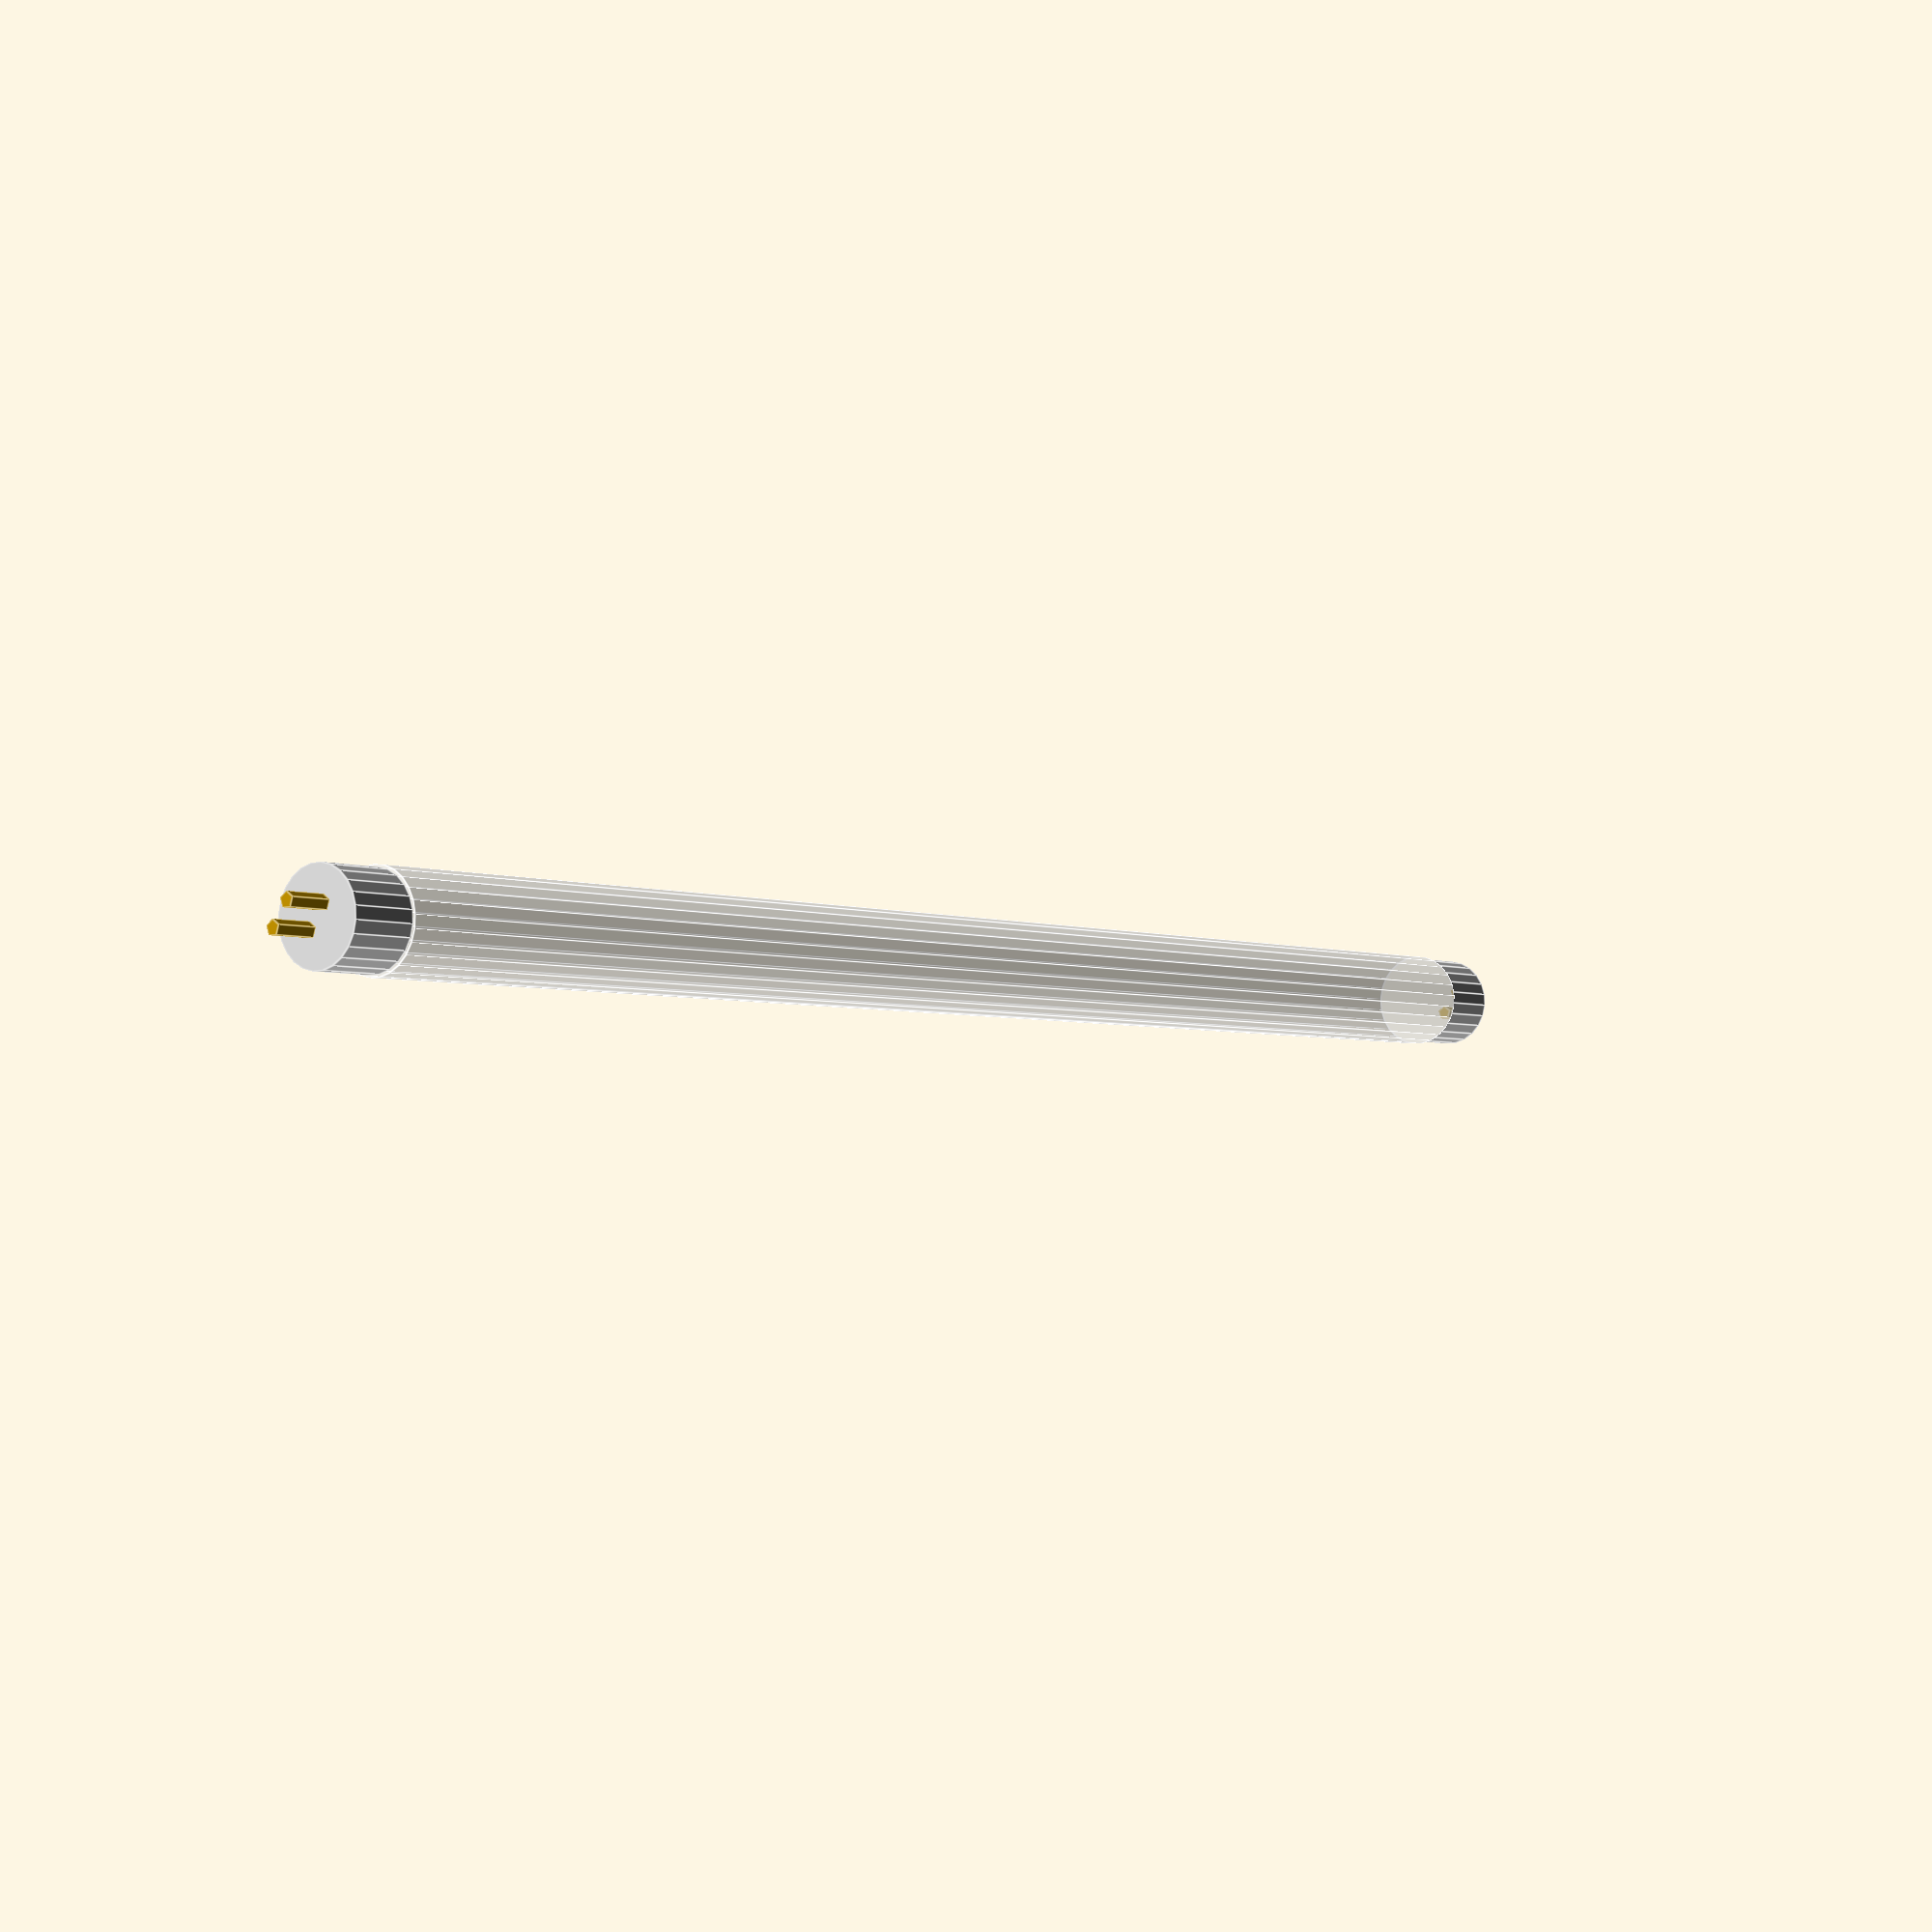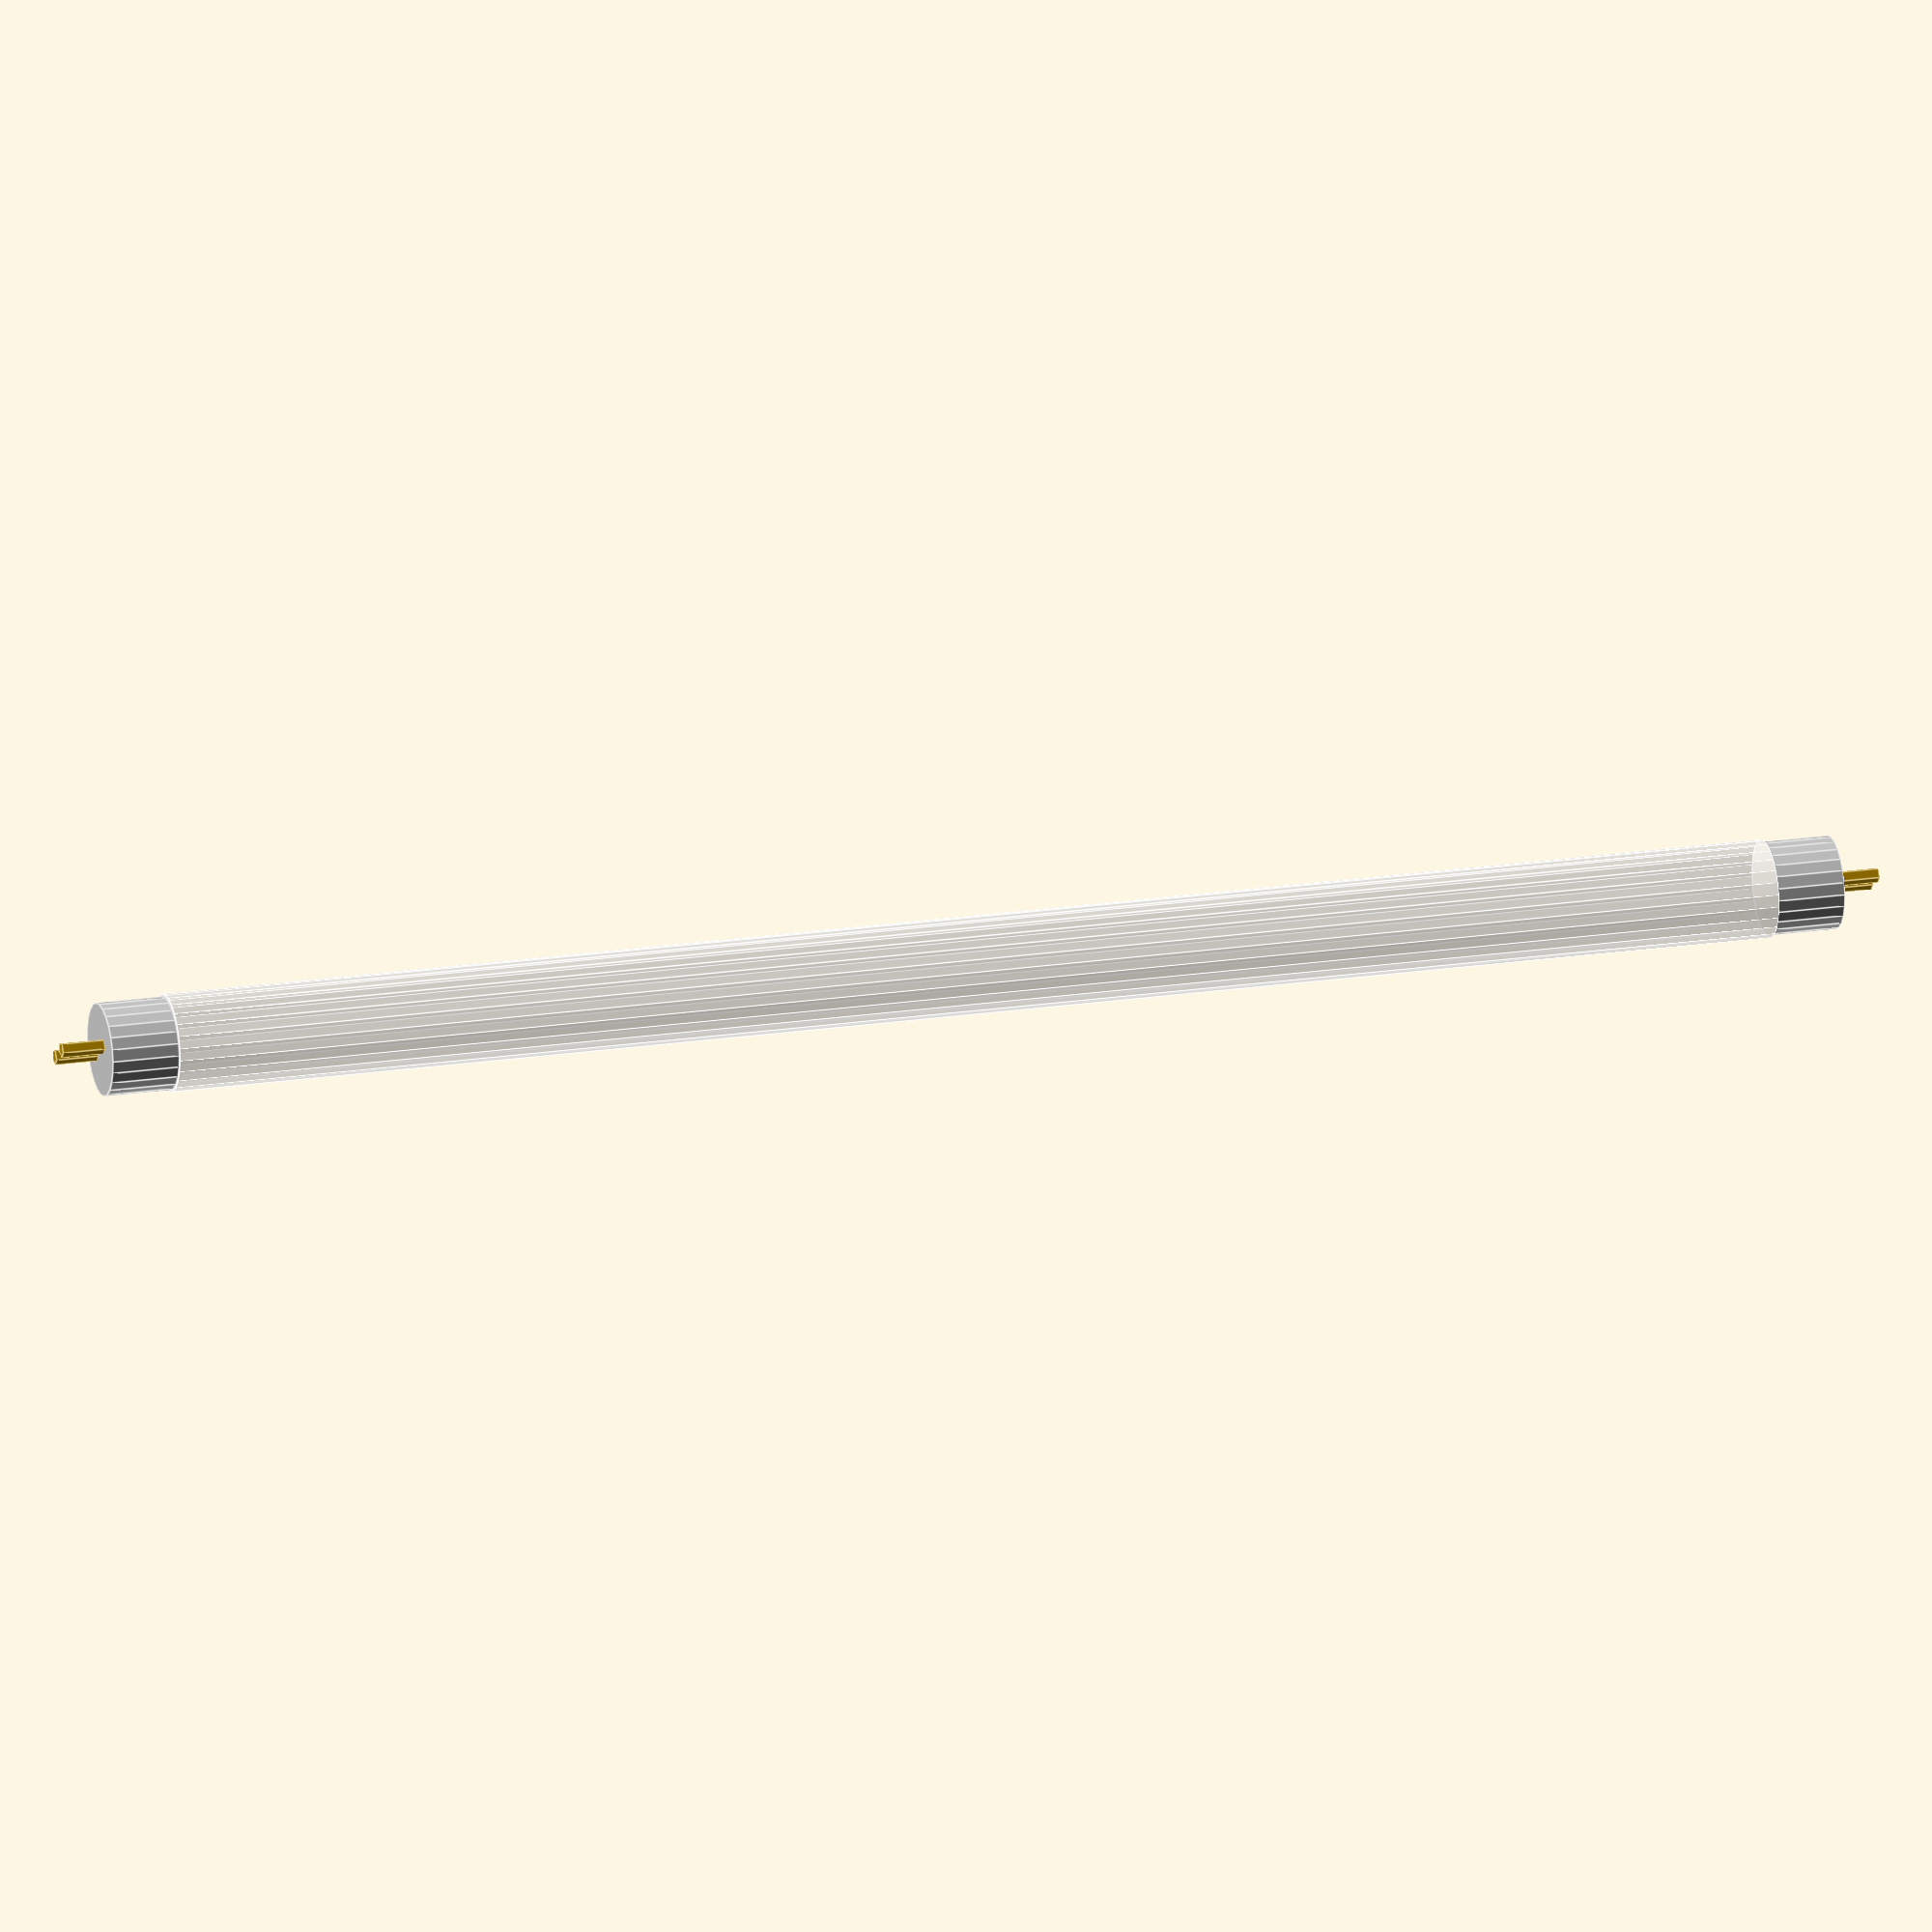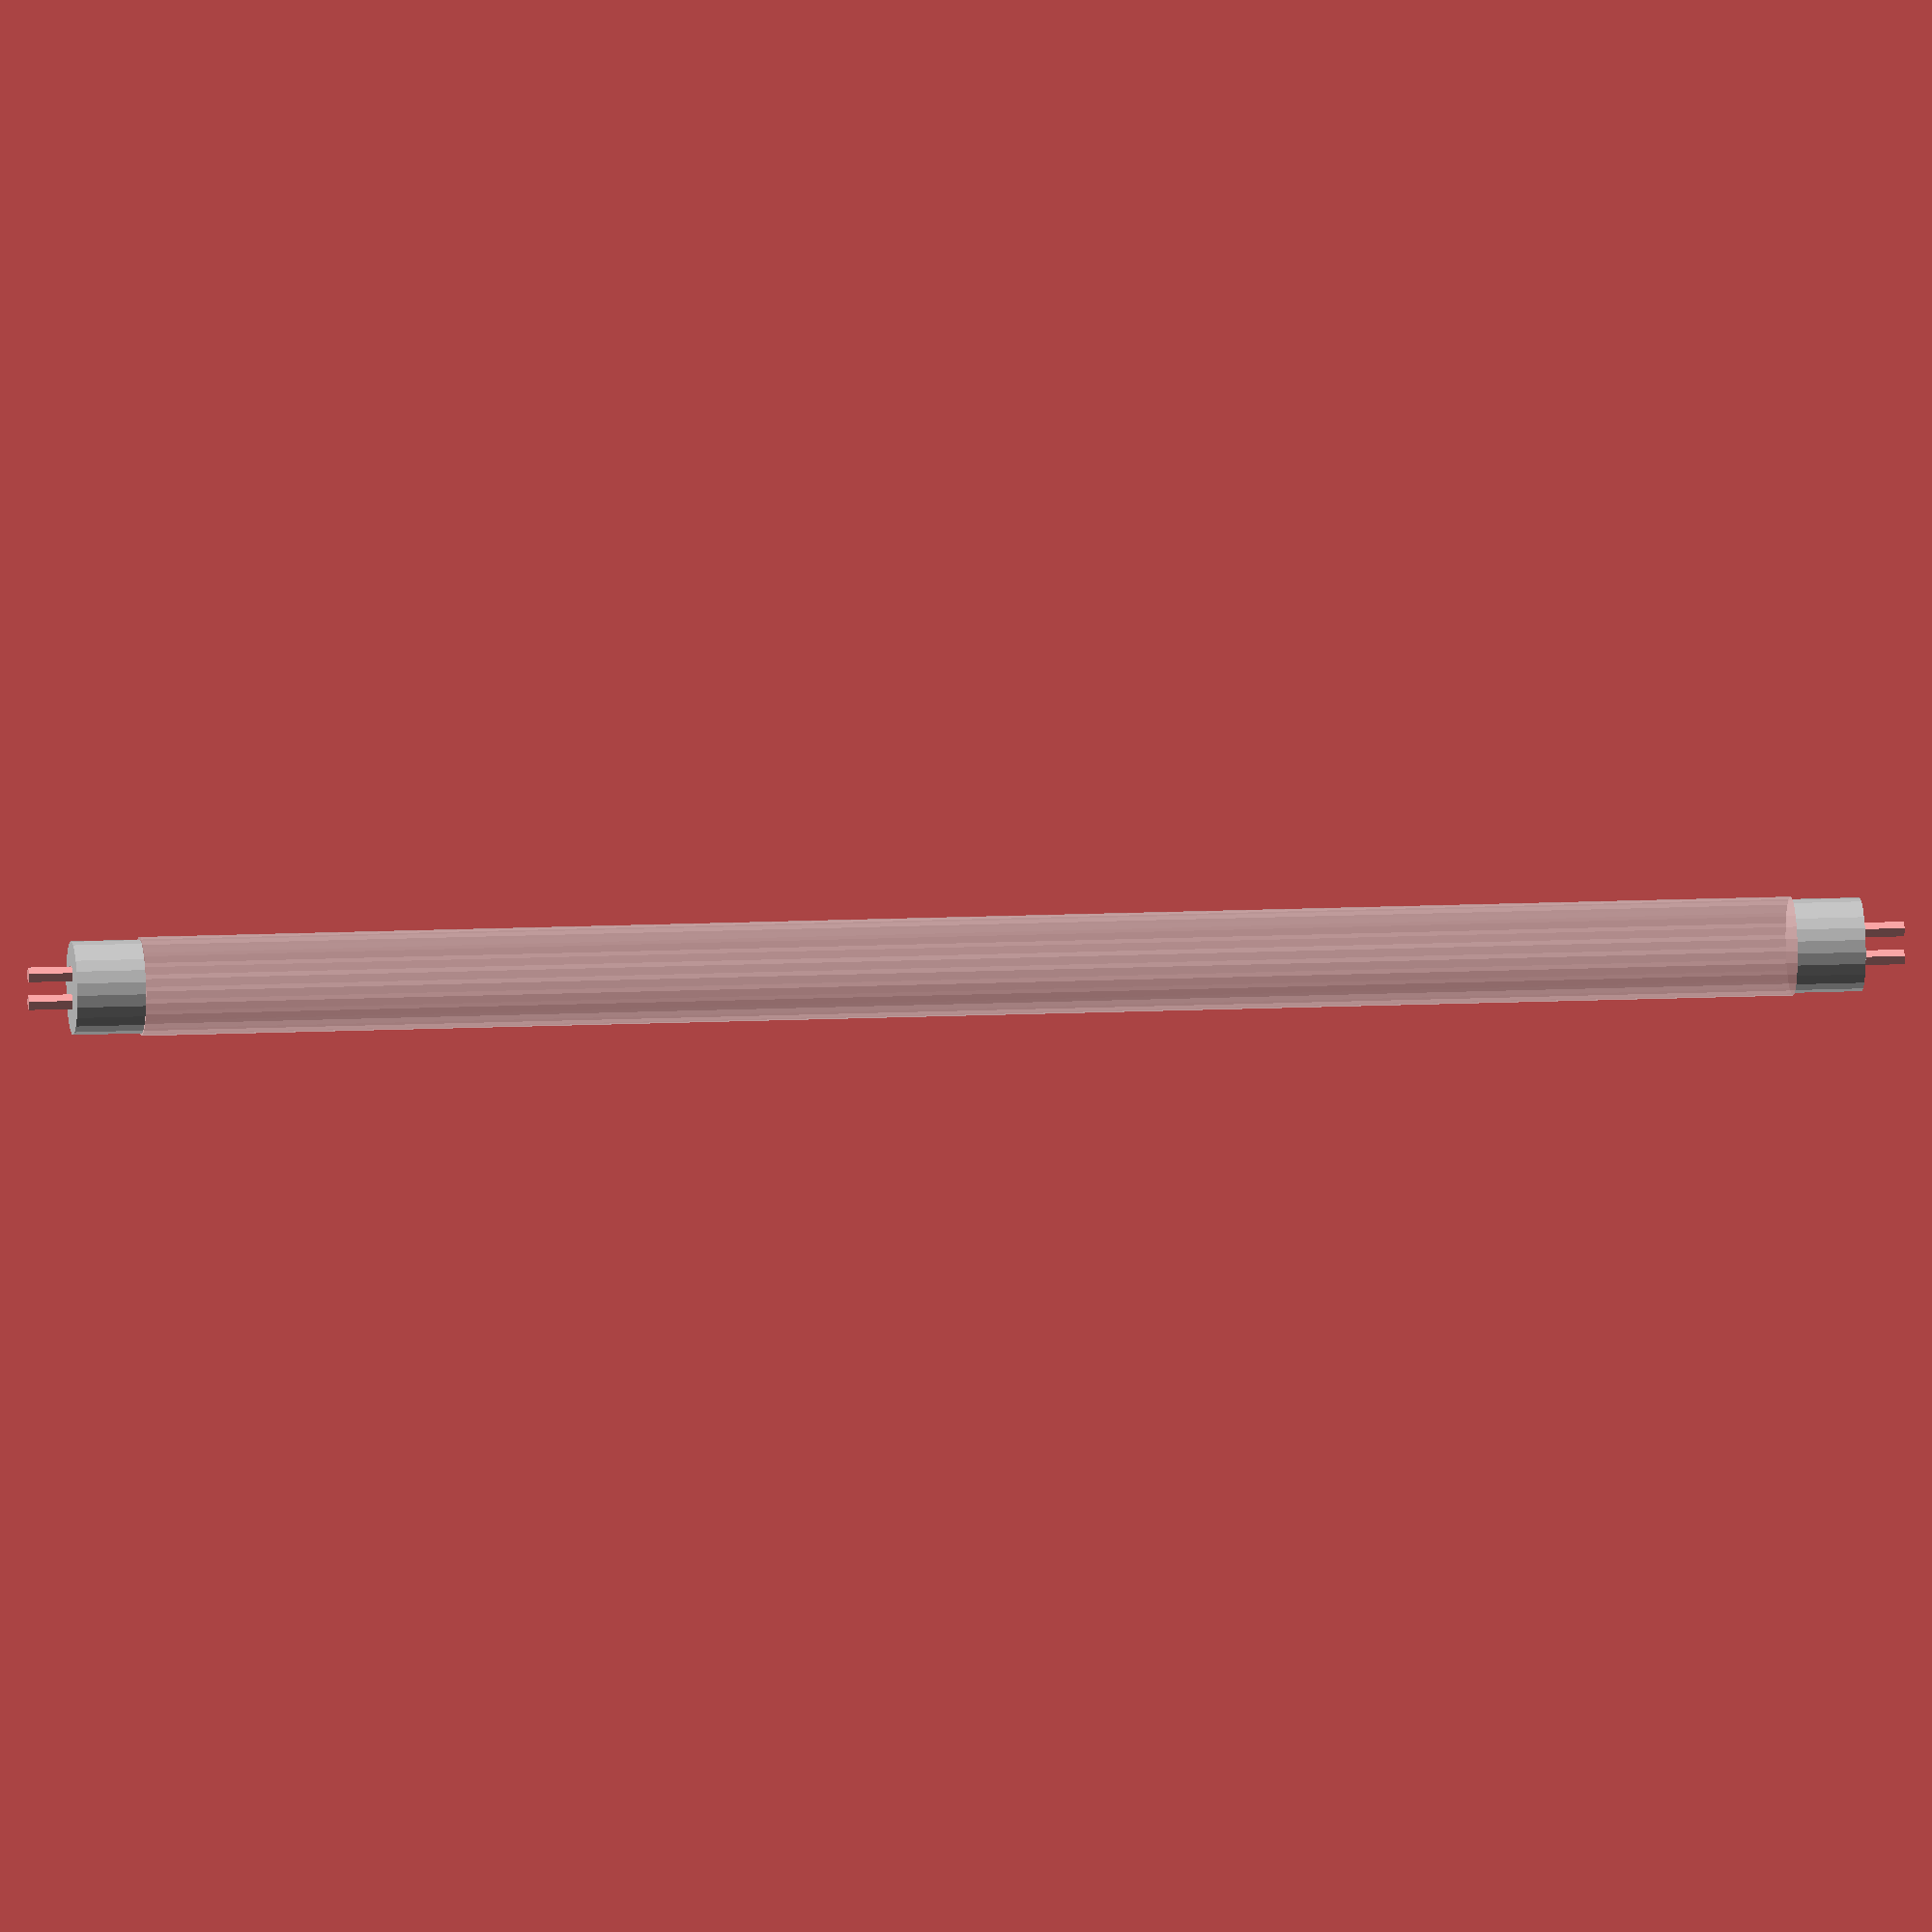
<openscad>
//    # Released under MIT License
//
//    Copyright (c) 2020 Matias H. Senger
//
//    Permission is hereby granted, free of charge, to any person obtaining a copy of this software and associated documentation files (the "Software"), to deal in the Software without restriction, including without limitation the rights to use, copy, modify, merge, publish, distribute, sublicense, and/or sell copies of the Software, and to permit persons to whom the Software is furnished to do so, subject to the following conditions:
//
//    The above copyright notice and this permission notice shall be included in all copies or substantial portions of the Software.
//
//    THE SOFTWARE IS PROVIDED "AS IS", WITHOUT WARRANTY OF ANY KIND, EXPRESS OR IMPLIED, INCLUDING BUT NOT LIMITED TO THE WARRANTIES OF MERCHANTABILITY, FITNESS FOR A PARTICULAR PURPOSE AND NONINFRINGEMENT. IN NO EVENT SHALL THE AUTHORS OR COPYRIGHT HOLDERS BE LIABLE FOR ANY CLAIM, DAMAGES OR OTHER LIABILITY, WHETHER IN AN ACTION OF CONTRACT, TORT OR OTHERWISE, ARISING FROM, OUT OF OR IN CONNECTION WITH THE SOFTWARE OR THE USE OR OTHER DEALINGS IN THE SOFTWARE.

function diametro_tubo_germicida() = 15.8;
function longitud_tubo_germicida() = 265+2*11+2*7;

module tubo_germicida() {
    LONGITUD_VIDRIO = 265;
    DIAMETRO_VIDRIO = diametro_tubo_germicida();
    LONGITUD_METAL = 11;
    DIAMETRO_METAL = 15;
    LONGITUD_PIN = 7;
    DIAMETRO_PIN = 2.5;
    SEPARACION_PIN = 4.5;
    module pin() {
        cylinder(h=LONGITUD_PIN, d=DIAMETRO_PIN);
    }
    module metalsito() {
        color([1,1,1]*.8)
        cylinder(h=LONGITUD_METAL, d=DIAMETRO_METAL);
    }
    module tubo_de_vidrio() {
        color([1,1,1], alpha=.4)
        cylinder(h=LONGITUD_VIDRIO, d=DIAMETRO_VIDRIO);
    }
    
    translate([-SEPARACION_PIN/2,0,0])
        pin();
    translate([SEPARACION_PIN/2,0,0])
        pin();
    translate([-SEPARACION_PIN/2,0,2*LONGITUD_METAL+LONGITUD_VIDRIO+LONGITUD_PIN])
        pin();
    translate([SEPARACION_PIN/2,0,2*LONGITUD_METAL+LONGITUD_VIDRIO+LONGITUD_PIN])
        pin();
    
    translate([0,0,LONGITUD_METAL+LONGITUD_PIN])
        tubo_de_vidrio();

    translate([0,0,LONGITUD_METAL+LONGITUD_VIDRIO+LONGITUD_PIN])
        metalsito();
    translate([0,0,LONGITUD_PIN])
        metalsito();
}

function dimensiones_reactancia() = [85,41,28];

module reactancia() {
    module ranura() {
        translate([0,0,-1]) {
            cube([9-4.5/2,4.5,3]);
            translate([9-4.5/2,4.5/2,0])
                cylinder(h=3,d=4.5);
        }
    }
    module agujero() {
        translate([0,0,-1])
            cylinder(h=3,d=5);
    }
    color([1,1,1]) {
        difference() {
            cube([85,41,1]);
            translate([0,41/2-4.5/2,0])
                ranura();
            translate([85,41/2+4.5/2,0])
                rotate(a=180,v=[0,0,1])
                    ranura();
            translate([76.5+5/2,5+5/2,0])
                agujero();
            translate([76.5+5/2,41-5-5/2,0])
                agujero();
        }
        translate([16.5,0,0])
            cube([35,41,28]);
        translate([63,41/2-21/2,3])
            cube([18,21,12]);
        translate([51,(41-31)/2,3])
            cube([12,31,25]);
        translate([16.5-9,(41-31)/2,3])
            cube([9,31,22]);
    }
}

module arrancador() {
    color([.3,.4,1], alpha=.5)
        cylinder(h=35,d=21);
}

module zocalo_arrancador() {
    color([1,1,1]) {
        difference() {
            cube([45,9,12.5]);
            translate([45/2-37/2,9/2,-1])
                cylinder(h=15,d=4);
            translate([45/2+37/2,9/2,-1])
                cylinder(h=15,d=4);
        }
        translate([45/2,9/2,0])
            cylinder(h=12.5,d=27);
    }
}

module zocalo_con_arrancador() {
    zocalo_arrancador();
    translate([45/2,9/2,42-35])
        arrancador();
}

function dimensiones_zocalo_con_arrancador() = [45,27,42];

tubo_germicida();
</openscad>
<views>
elev=3.4 azim=54.6 roll=218.0 proj=p view=edges
elev=160.3 azim=213.5 roll=286.0 proj=o view=edges
elev=348.5 azim=268.2 roll=83.0 proj=o view=wireframe
</views>
